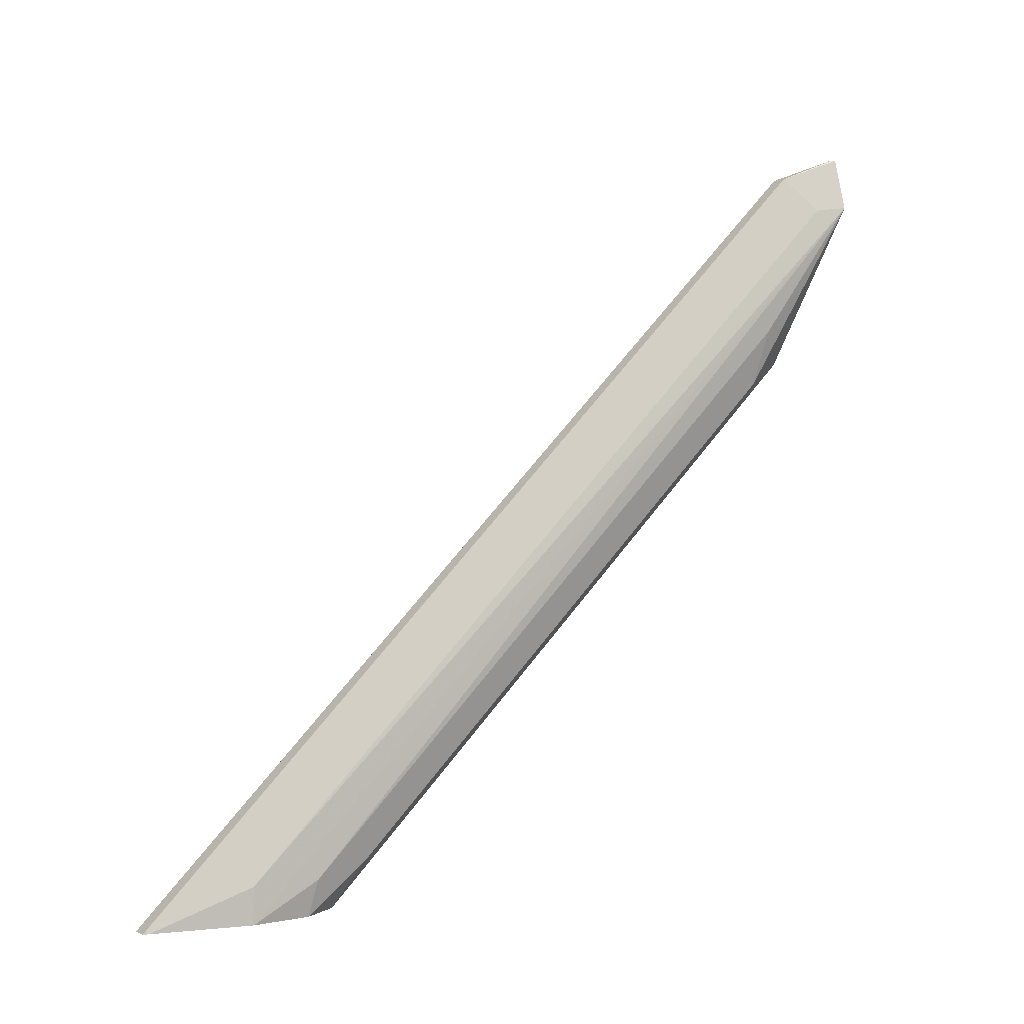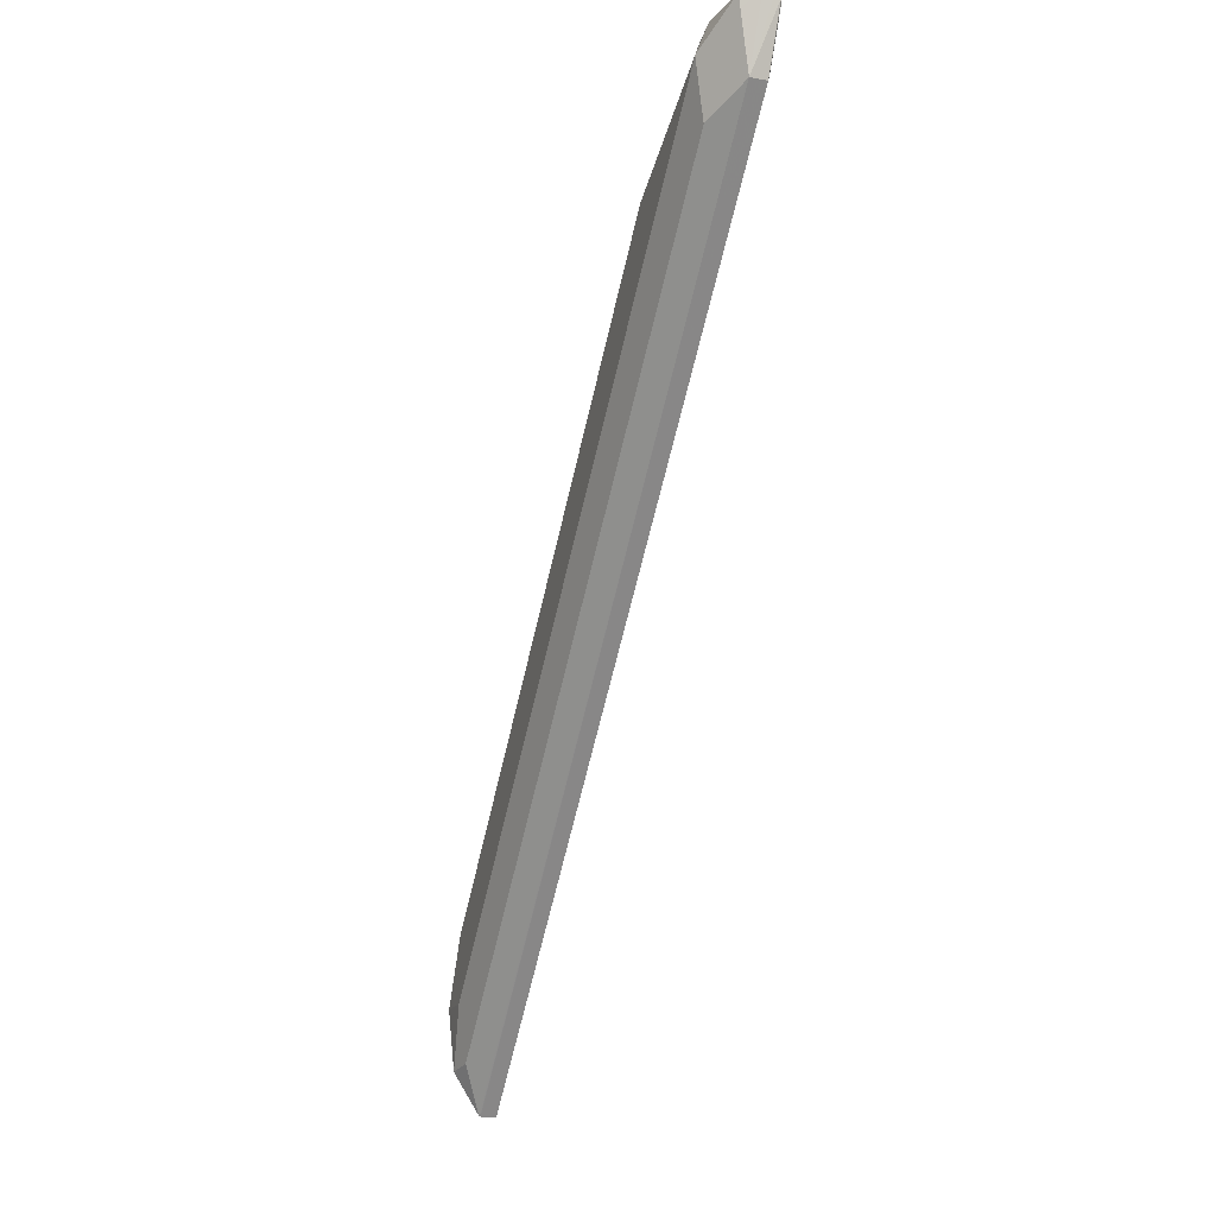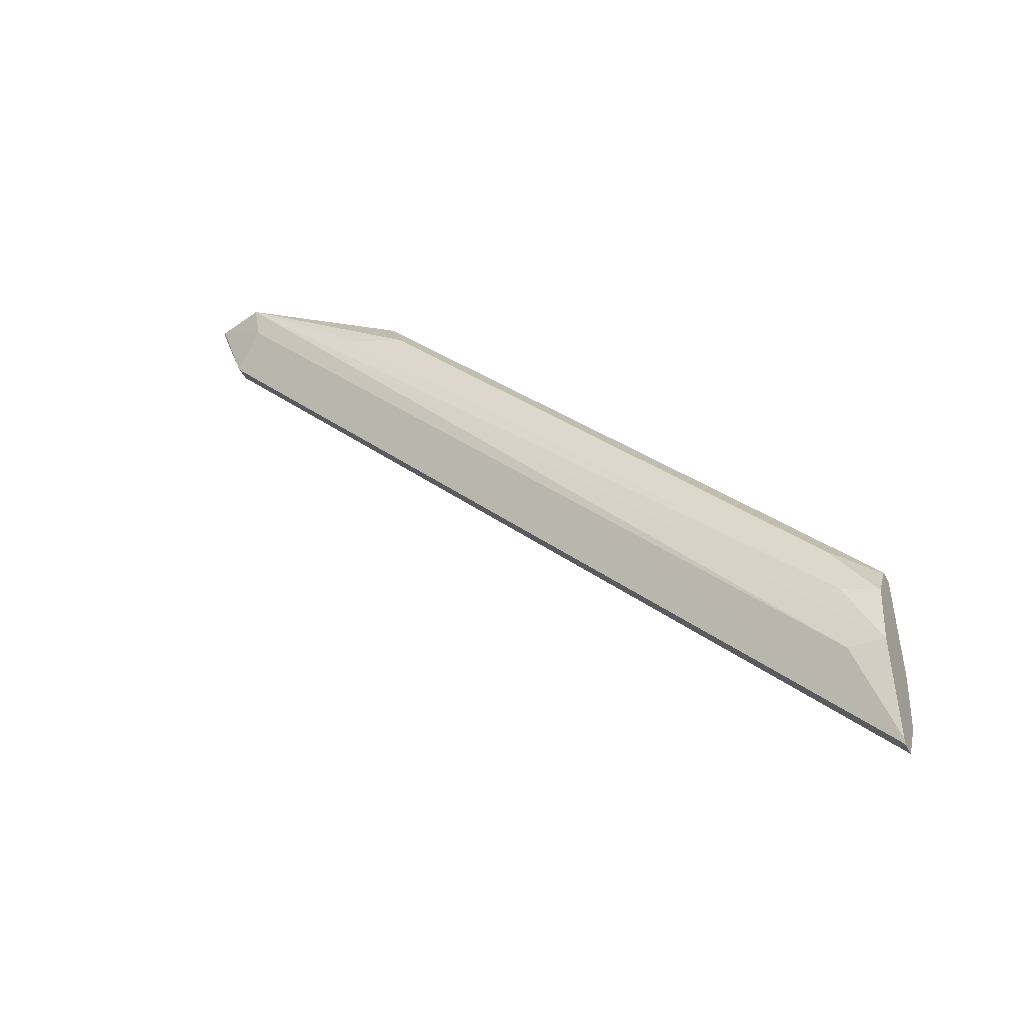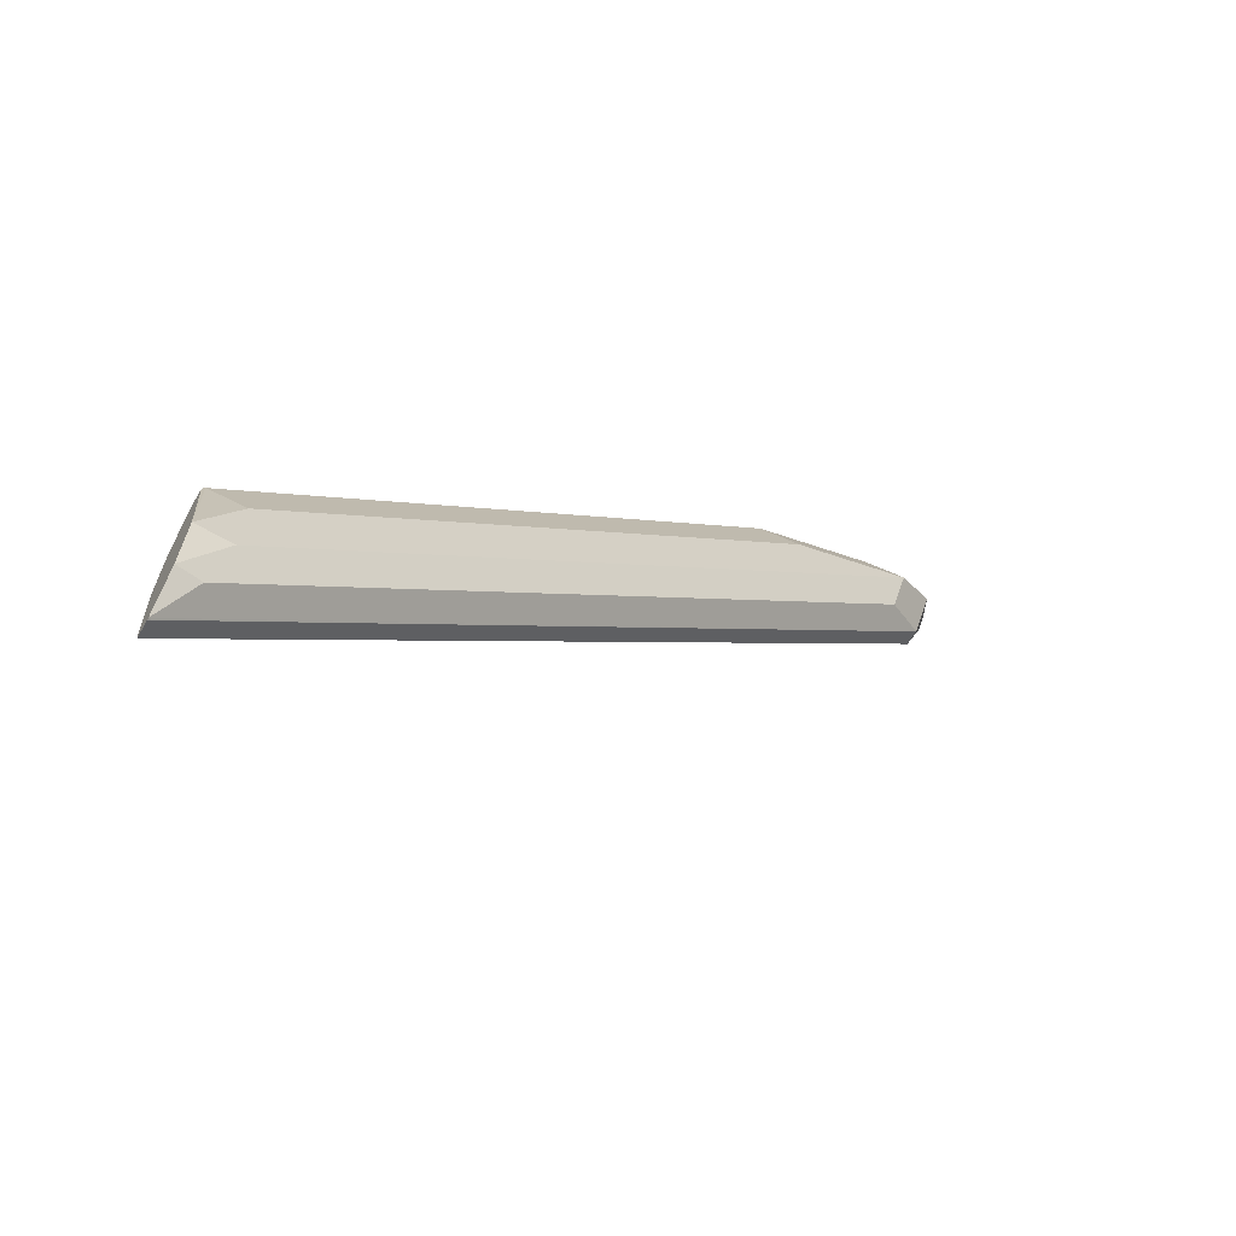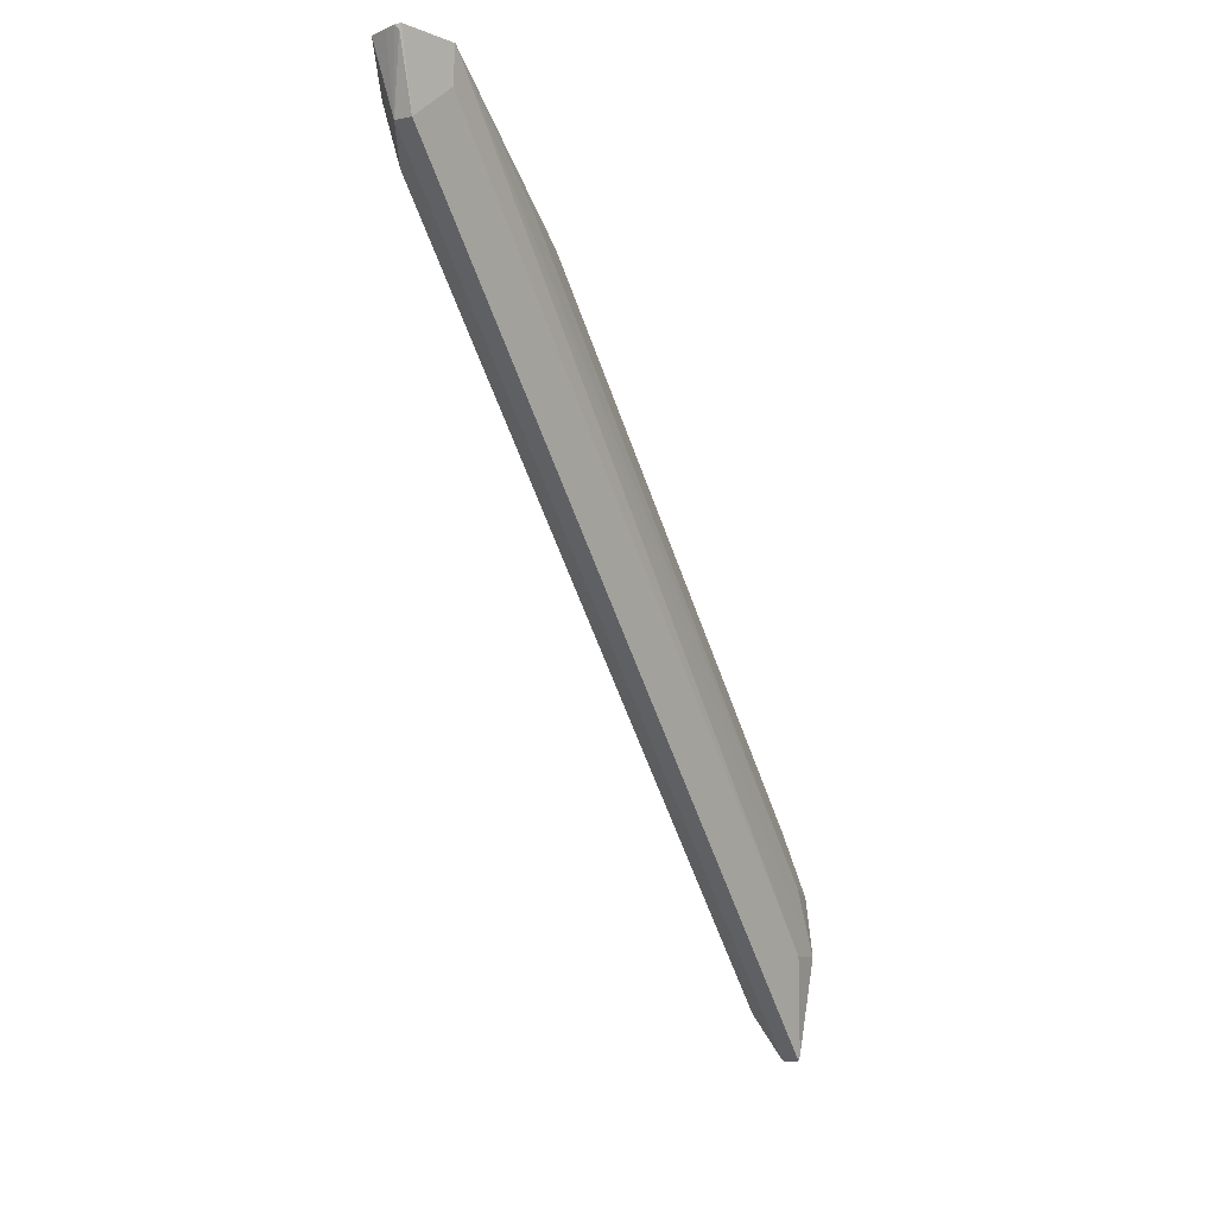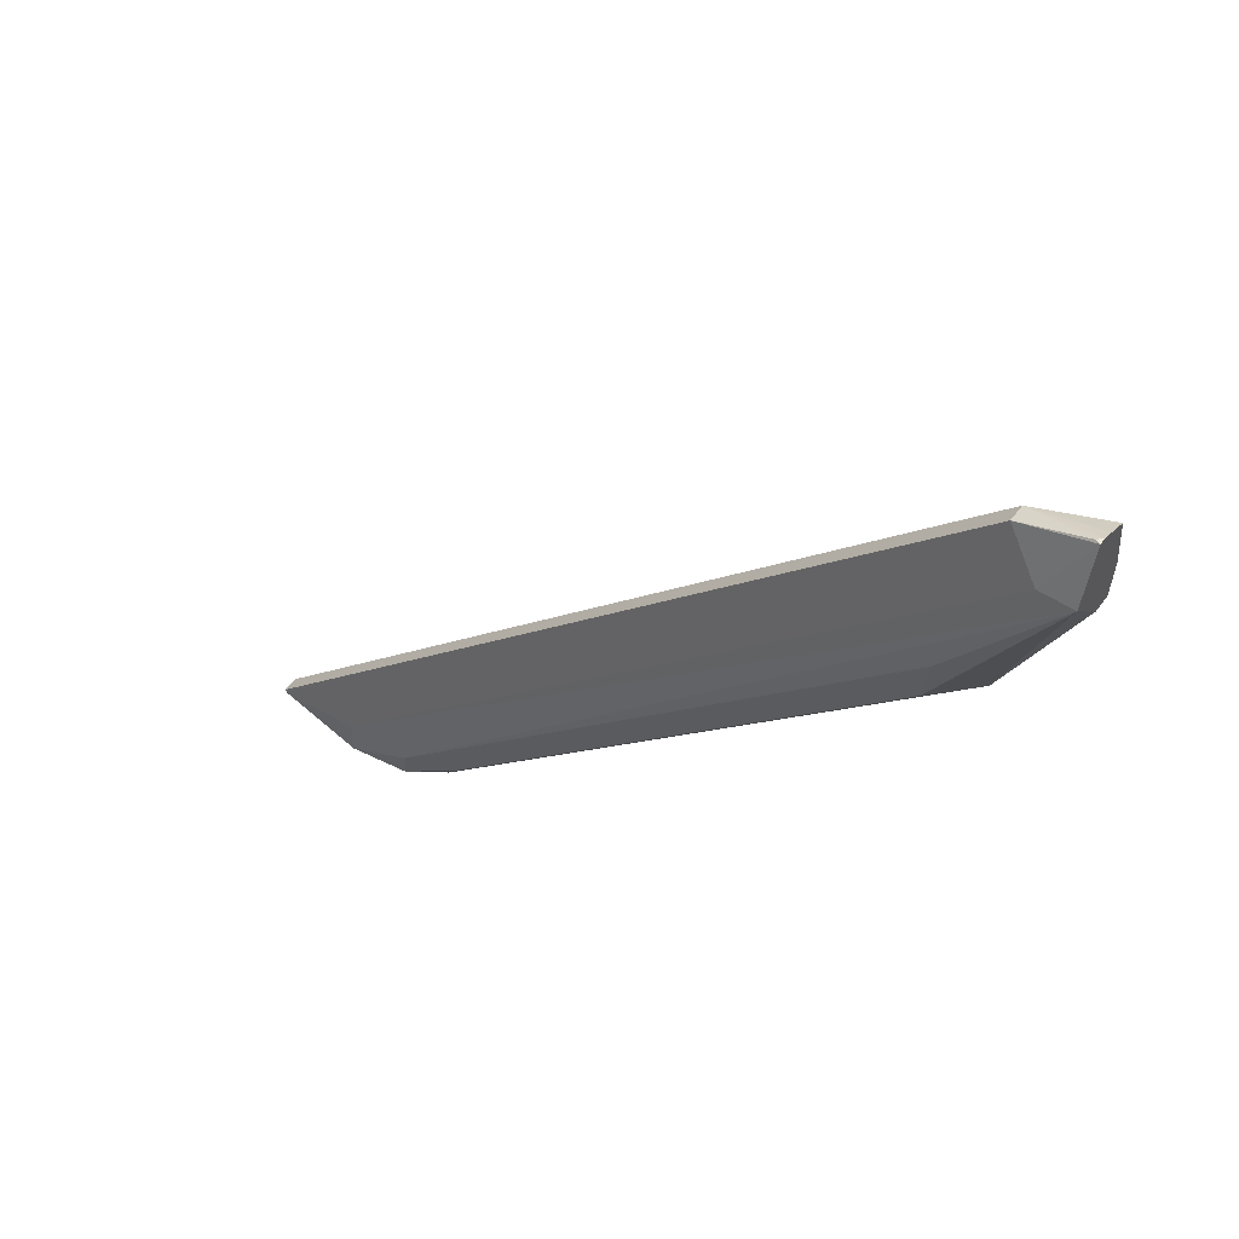
<metadata>
{"format":"obj","ext":"obj","renderer":"f3d","projection":"perspective","resolution":1024,"background":"white","views":[{"elev":1.5,"azim":59.0,"up":"+Z"},{"elev":-19.0,"azim":-18.9,"up":"+Y"},{"elev":-39.7,"azim":114.2,"up":"+Y"},{"elev":-63.9,"azim":-120.6,"up":"+Y"},{"elev":-9.8,"azim":27.8,"up":"+Y"},{"elev":50.7,"azim":125.2,"up":"+Z"}]}
</metadata>
<code>
v -0.004258 0.5124 0.3598
v -0.003725 0.5139 0.3598
v -0.005739 0.5139 0.3598
v -0.01007 0.4935 0.3525
v -0.005036 0.4935 0.3525
v -1.06e-06 0.5035 0.3424
v 0.001291 0.5139 0.3437
v -0.008727 0.5139 0.3587
v -0.01678 0.4867 0.339
v -0.01007 0.4733 0.3323
v -0.01343 0.5102 0.3558
v -0.005036 0.4733 0.3323
v -1.06e-06 0.4834 0.3223
v -1.06e-06 0.4633 0.282
v -1.06e-06 0.4834 0.3021
v -0.003358 0.48 0.2853
v -0.01007 0.4935 0.292
v -0.009746 0.5139 0.3327
v -1.06e-06 0.4028 0.2417
v -1.06e-06 0.3223 0.1611
v -1.06e-06 0.3021 0.141
v -1.06e-06 0.3021 0.1301
v -1.06e-06 0.3223 0.141
v -1.06e-06 0.3626 0.1813
v -0.01364 0.5139 0.3568
v -0.01415 0.5139 0.3566
v -0.02014 0.5035 0.3424
v -0.02014 0.4834 0.3223
v -0.02014 0.4028 0.2417
v -0.01829 0.2839 0.1301
v -0.01678 0.2853 0.1377
v -0.01047 0.2715 0.1301
v -0.01007 0.3122 0.1712
v -0.00987 0.2711 0.1301
v -0.005238 0.2711 0.1301
v -0.005036 0.3122 0.1712
v -0.004636 0.2727 0.1301
v -0.003358 0.4398 0.2451
v -0.0151 0.4935 0.292
v -0.01013 0.5139 0.3326
v -0.01007 0.4532 0.2518
v -0.01259 0.4633 0.2618
v -0.002177 0.3201 0.1301
v -0.003358 0.3391 0.1444
v -0.01627 0.5139 0.3424
v -0.0151 0.5136 0.3323
v -0.02014 0.4834 0.3021
v -0.02014 0.3223 0.1611
v -0.02014 0.3021 0.141
v -0.02014 0.3021 0.1301
v -0.01007 0.2719 0.1309
v -0.005036 0.2719 0.1309
v -0.0151 0.4532 0.2518
v -0.02014 0.4633 0.282
v -0.01504 0.5139 0.3326
v -0.01007 0.3525 0.1511
v -0.01259 0.3626 0.1611
v -0.00927 0.3308 0.1301
v -0.01007 0.3324 0.1309
v -0.02014 0.3223 0.141
v -0.0151 0.3324 0.1309
v -0.01491 0.3315 0.1301
v -0.0151 0.3525 0.1511
v -0.02014 0.3626 0.1813
v -0.01027 0.3315 0.1301
f 27 46 39
f 27 39 47
f 27 47 54
f 27 54 64
f 27 64 60
f 27 60 50
f 27 48 29
f 27 49 48
f 27 29 28
f 29 48 30
f 30 49 50
f 30 48 49
f 27 50 49
f 27 45 46
f 22 37 35
f 23 44 24
f 23 43 44
f 22 43 23
f 22 58 43
f 22 65 58
f 22 62 65
f 22 50 62
f 22 30 50
f 22 32 30
f 22 34 32
f 22 35 34
f 21 37 22
f 30 32 31
f 26 45 27
f 32 34 51
f 59 65 62
f 33 51 34
f 20 37 21
f 60 64 63
f 59 62 61
f 58 65 59
f 56 63 57
f 56 61 63
f 56 59 61
f 53 64 54
f 53 63 64
f 50 61 62
f 50 60 61
f 45 55 46
f 44 59 56
f 44 58 59
f 43 58 44
f 42 63 53
f 42 57 63
f 41 57 42
f 41 56 57
f 39 46 55
f 39 54 47
f 39 53 54
f 39 42 53
f 38 56 41
f 38 44 56
f 60 63 61
f 36 52 37
f 35 52 36
f 35 37 52
f 32 51 33
f 19 37 20
f 7 16 17
f 17 41 42
f 7 19 20
f 7 13 19
f 7 17 18
f 7 15 16
f 7 14 15
f 6 13 7
f 5 13 6
f 5 12 13
f 4 11 9
f 4 8 11
f 4 12 5
f 4 10 12
f 4 9 10
f 7 20 21
f 3 8 4
f 2 25 8
f 2 26 25
f 2 45 26
f 2 55 45
f 2 40 55
f 2 18 40
f 2 7 18
f 2 6 7
f 2 5 6
f 1 4 5
f 1 3 4
f 1 2 3
f 17 42 39
f 2 8 3
f 7 21 22
f 1 5 2
f 7 23 24
f 7 22 23
f 17 40 18
f 17 55 40
f 16 41 17
f 16 38 41
f 14 44 38
f 14 24 44
f 14 16 15
f 14 38 16
f 12 19 13
f 12 37 19
f 12 36 37
f 12 35 36
f 11 25 26
f 17 39 55
f 10 34 35
f 10 35 12
f 8 25 11
f 9 26 27
f 9 27 28
f 9 28 29
f 9 11 26
f 9 30 31
f 10 33 34
f 9 29 30
f 10 32 33
f 7 24 14
f 9 32 10
f 9 31 32

</code>
